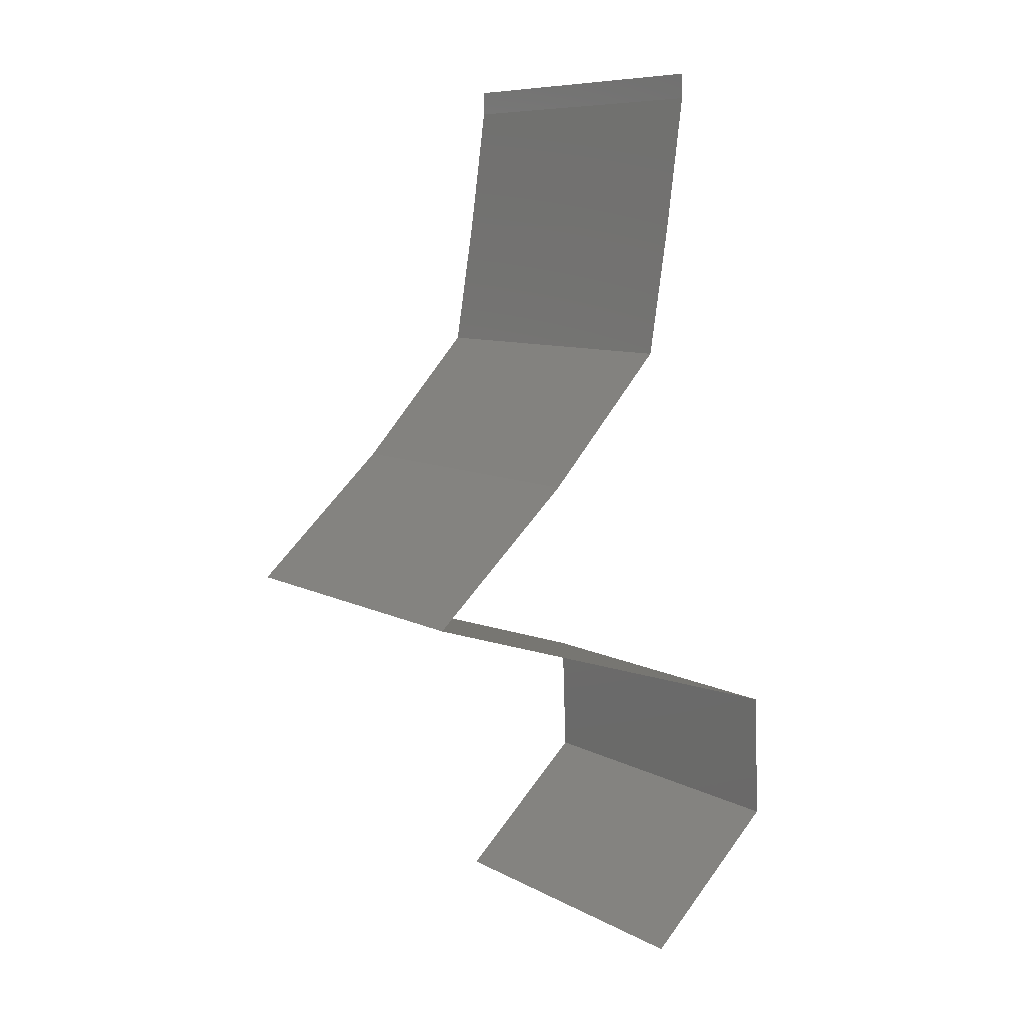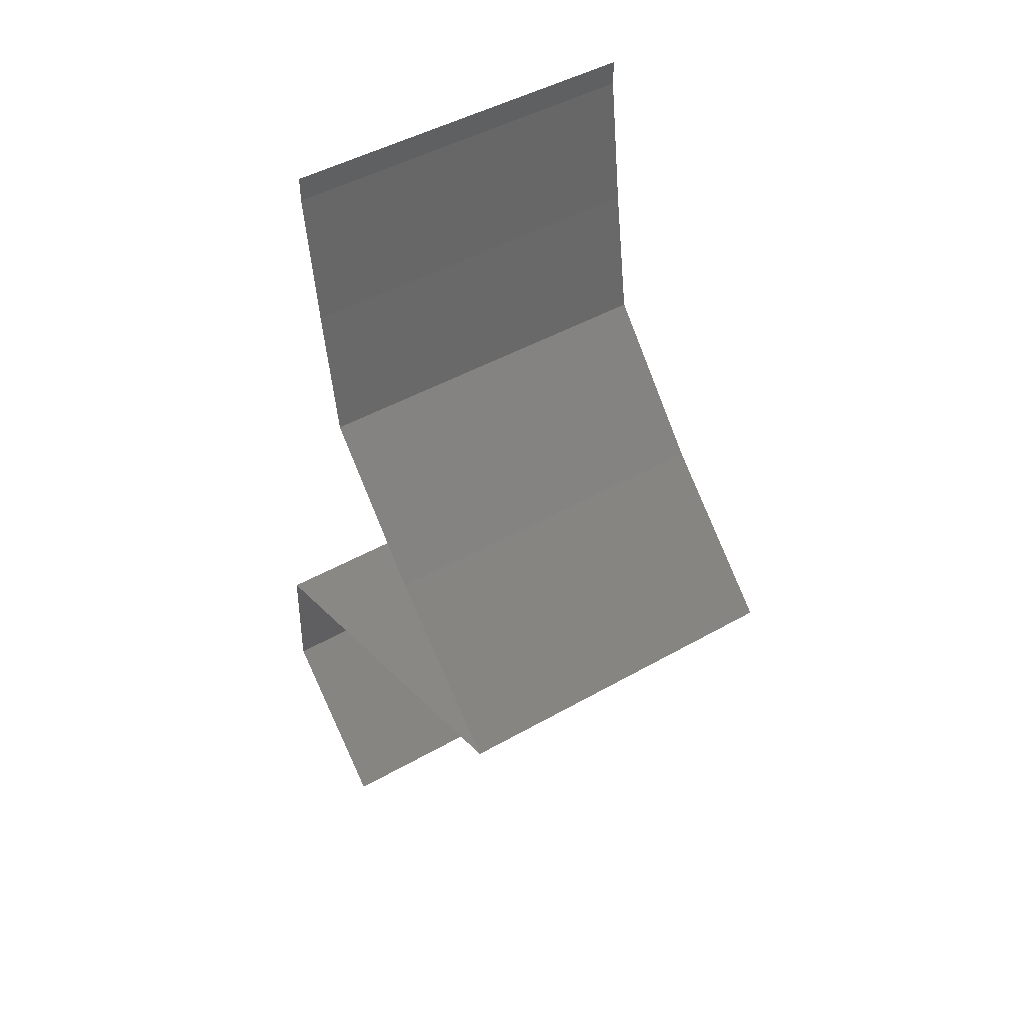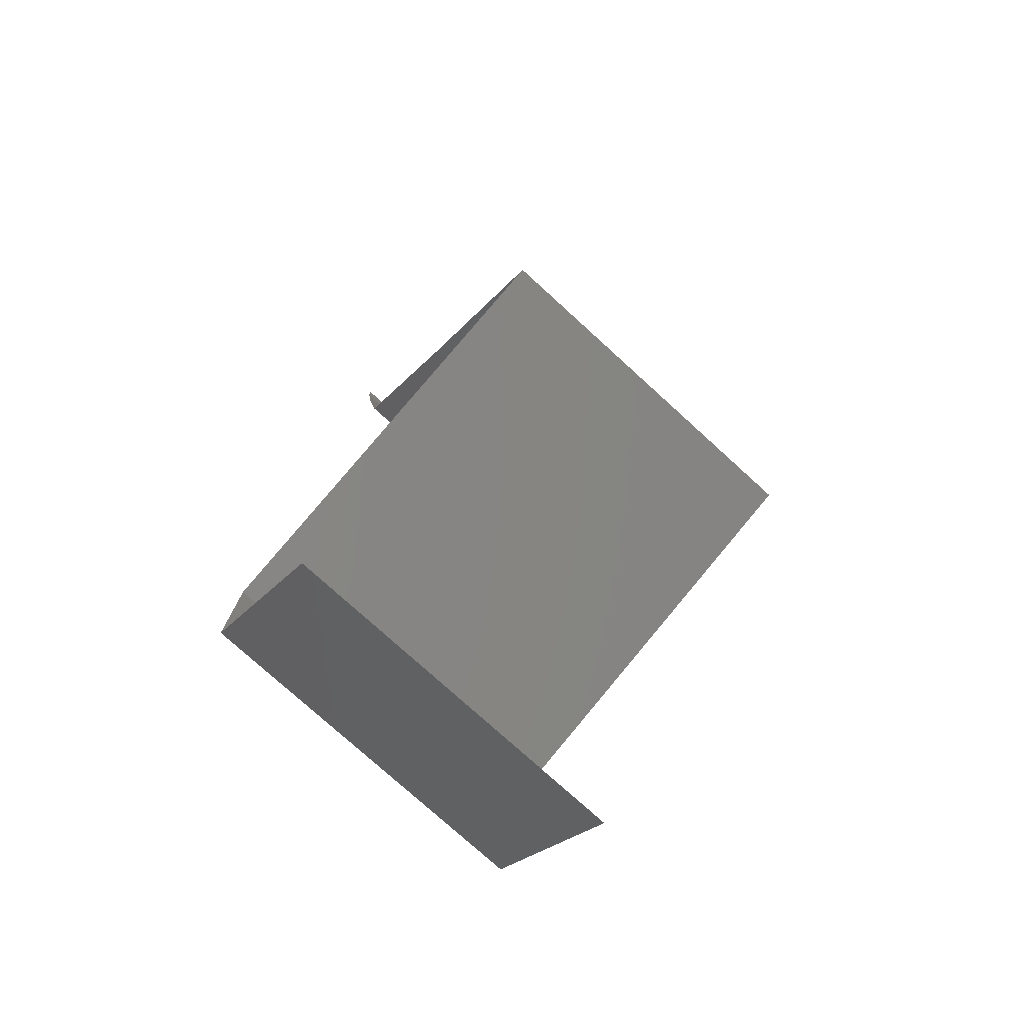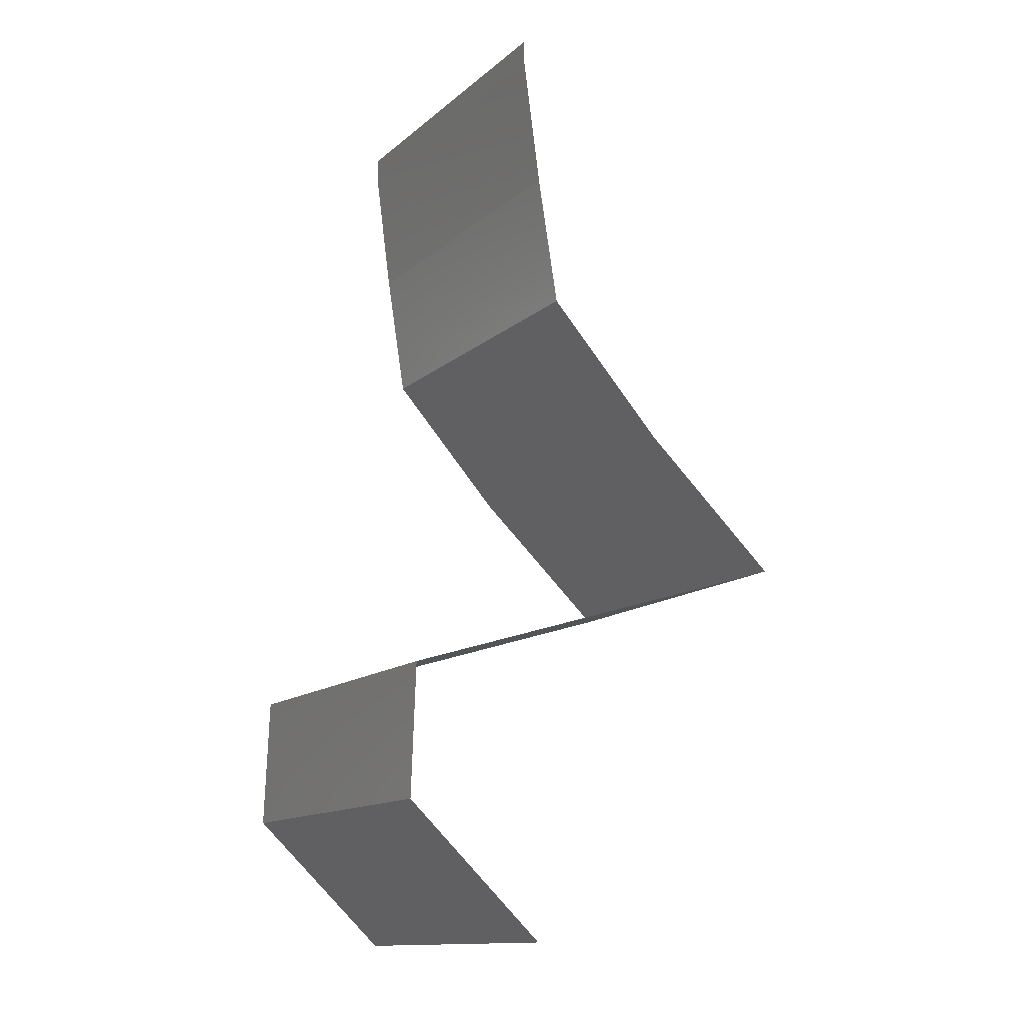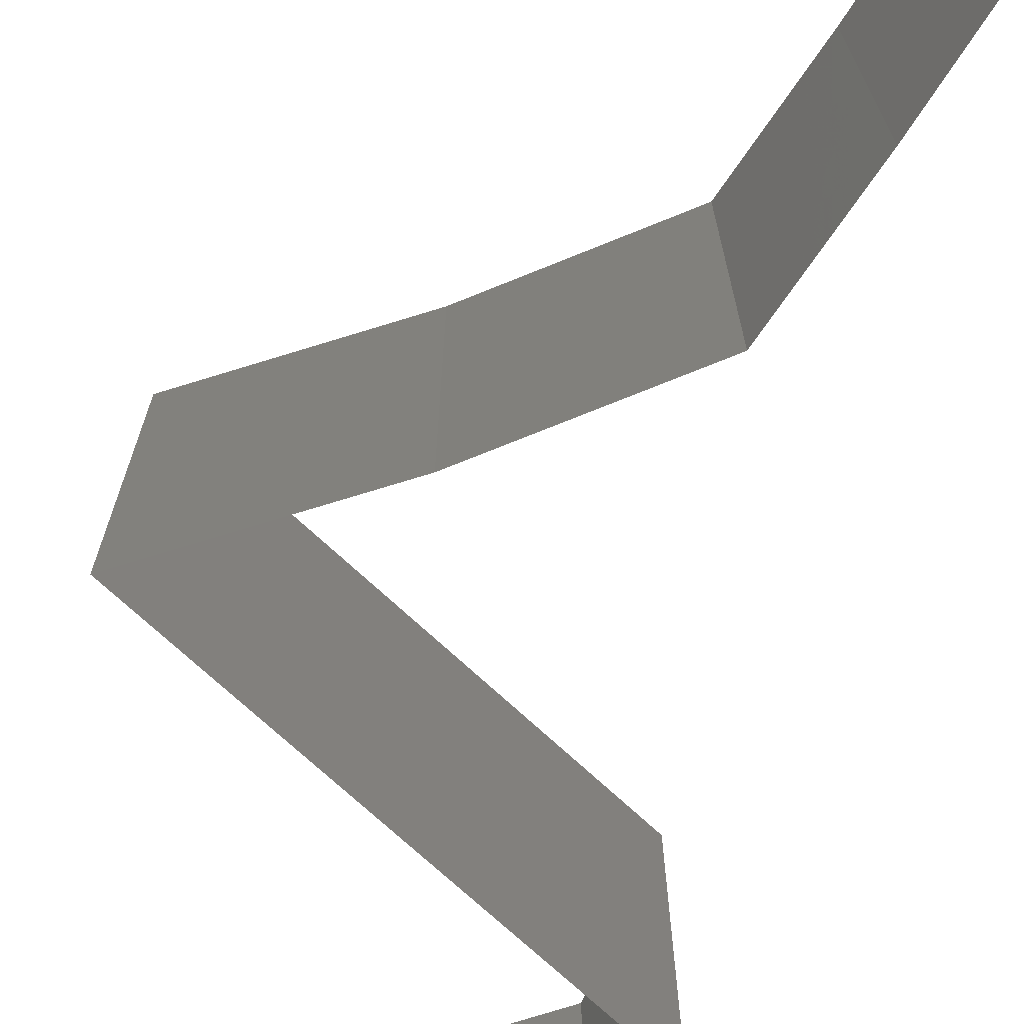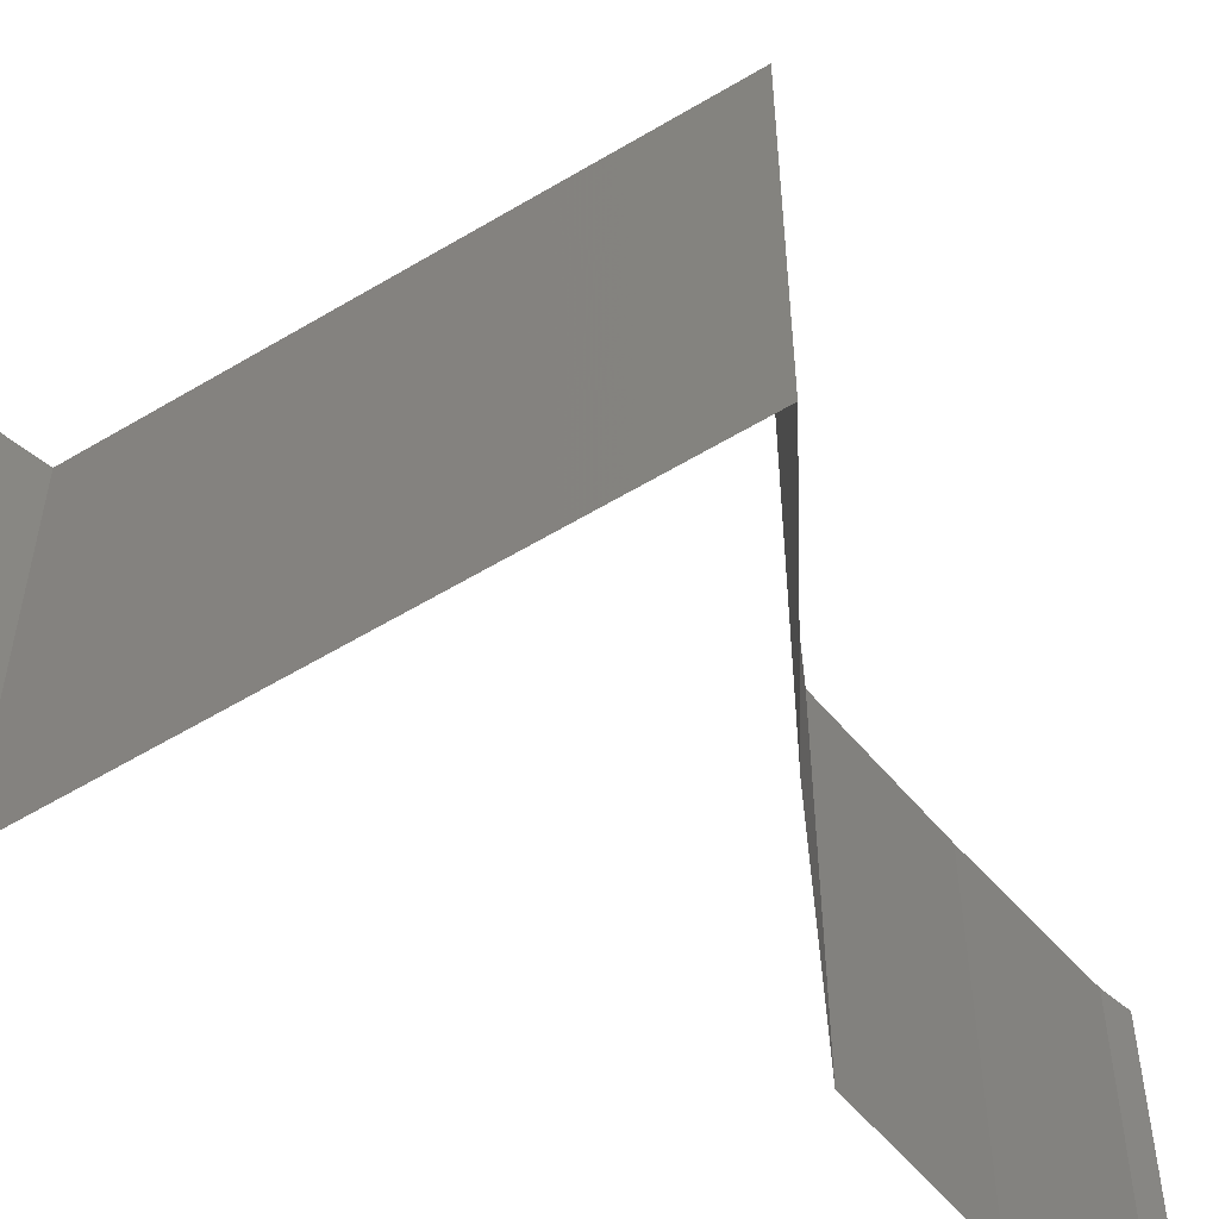
<metadata>
{"format":"stl","ext":"stl","renderer":"f3d","projection":"perspective","resolution":1024,"background":"white","views":[{"elev":8.6,"azim":144.3,"up":"+Y"},{"elev":46.1,"azim":56.9,"up":"+Y"},{"elev":-76.7,"azim":47.7,"up":"+Y"},{"elev":-13.5,"azim":-29.9,"up":"+Y"},{"elev":-72.5,"azim":154.5,"up":"+Z"},{"elev":-59.0,"azim":49.0,"up":"+Z"}]}
</metadata>
<code>
# stl→obj: 49 verts, 72 faces
v 0.04 0.05862 0
v 0.04 0.06 0
v 0.04 0.06 0.01
v 0.04 0.05862 0.01
v 0.04 0.06 0.02
v 0.04 0.05862 0.02
v 0.0405 0.05495 0.005
v 0.04099 0.05129 0
v 0.04099 0.05129 0.02
v 0.0405 0.05495 0.015
v 0.04099 0.05129 0.01
v 0.04217 0.04396 0
v 0.04158 0.04763 0.005
v 0.04217 0.04396 0.01
v 0.04158 0.04763 0.015
v 0.04217 0.04396 0.02
v 0.04551 0.0403 0.015
v 0.04886 0.03664 0
v 0.04551 0.0403 0.005
v 0.04886 0.03664 0.01
v 0.04886 0.03664 0.02
v 0.05283 0.03297 0.005521
v 0.05681 0.02931 0
v 0.05681 0.02931 0.02
v 0.05283 0.03297 0.01451
v 0.05681 0.02931 0.01
v 0.04111 0.02442 0.02
v 0.04504 0.02565 0.01256
v 0.04896 0.02687 0.02
v 0.03939 0.02389 0.006949
v 0.04504 0.02565 0.005384
v 0.05068 0.0274 0.006949
v 0.05144 0.02764 0.01375
v 0.03326 0.02198 0.01
v 0.03863 0.02365 0.01375
v 0.03326 0.02198 0.02
v 0.03326 0.02198 0
v 0.04896 0.02687 0
v 0.04111 0.02442 0
v 0.03299 0.01465 0.02
v 0.03313 0.01832 0.015
v 0.03299 0.01465 0.01
v 0.03313 0.01832 0.005
v 0.03299 0.01465 0
v 0.03689 0.01099 0.005521
v 0.04078 0.007327 0
v 0.04078 0.007327 0.02
v 0.03689 0.01099 0.01451
v 0.04078 0.007327 0.01
f 1 2 3
f 4 5 6
f 3 5 4
f 1 3 4
f 1 7 8
f 9 10 6
f 4 10 11
f 11 7 4
f 4 7 1
f 6 10 4
f 8 7 11
f 11 10 9
f 12 13 14
f 9 15 11
f 14 15 16
f 11 13 8
f 11 15 14
f 8 13 12
f 14 13 11
f 16 15 9
f 16 17 14
f 18 19 20
f 14 19 12
f 20 17 21
f 20 19 14
f 21 17 16
f 12 19 18
f 14 17 20
f 18 22 23
f 24 25 21
f 20 25 22
f 22 25 26
f 21 25 20
f 23 22 26
f 20 22 18
f 26 25 24
f 27 28 29
f 28 30 31
f 31 32 28
f 24 33 26
f 34 35 36
f 37 30 34
f 26 32 23
f 35 30 28
f 28 32 33
f 36 35 27
f 29 33 24
f 23 32 38
f 39 30 37
f 38 31 39
f 28 33 29
f 27 35 28
f 31 30 39
f 38 32 31
f 34 30 35
f 33 32 26
f 40 41 36
f 42 43 34
f 37 43 44
f 34 41 42
f 34 43 37
f 36 41 34
f 44 43 42
f 42 41 40
f 44 45 46
f 47 48 40
f 45 48 49
f 42 48 45
f 40 48 42
f 46 45 49
f 42 45 44
f 49 48 47

</code>
